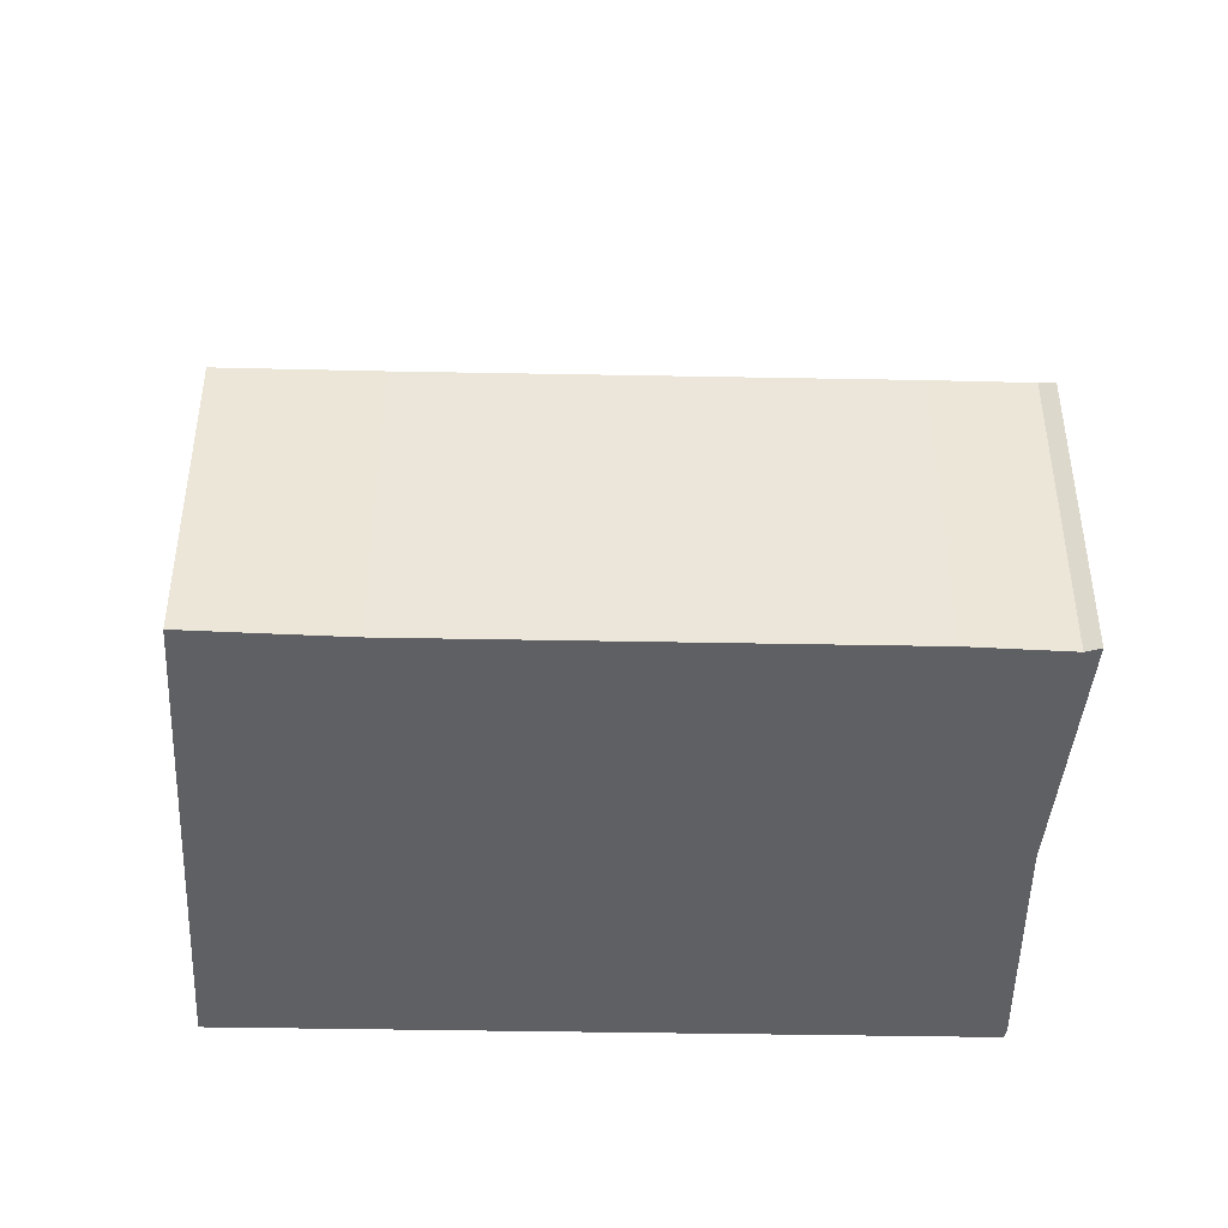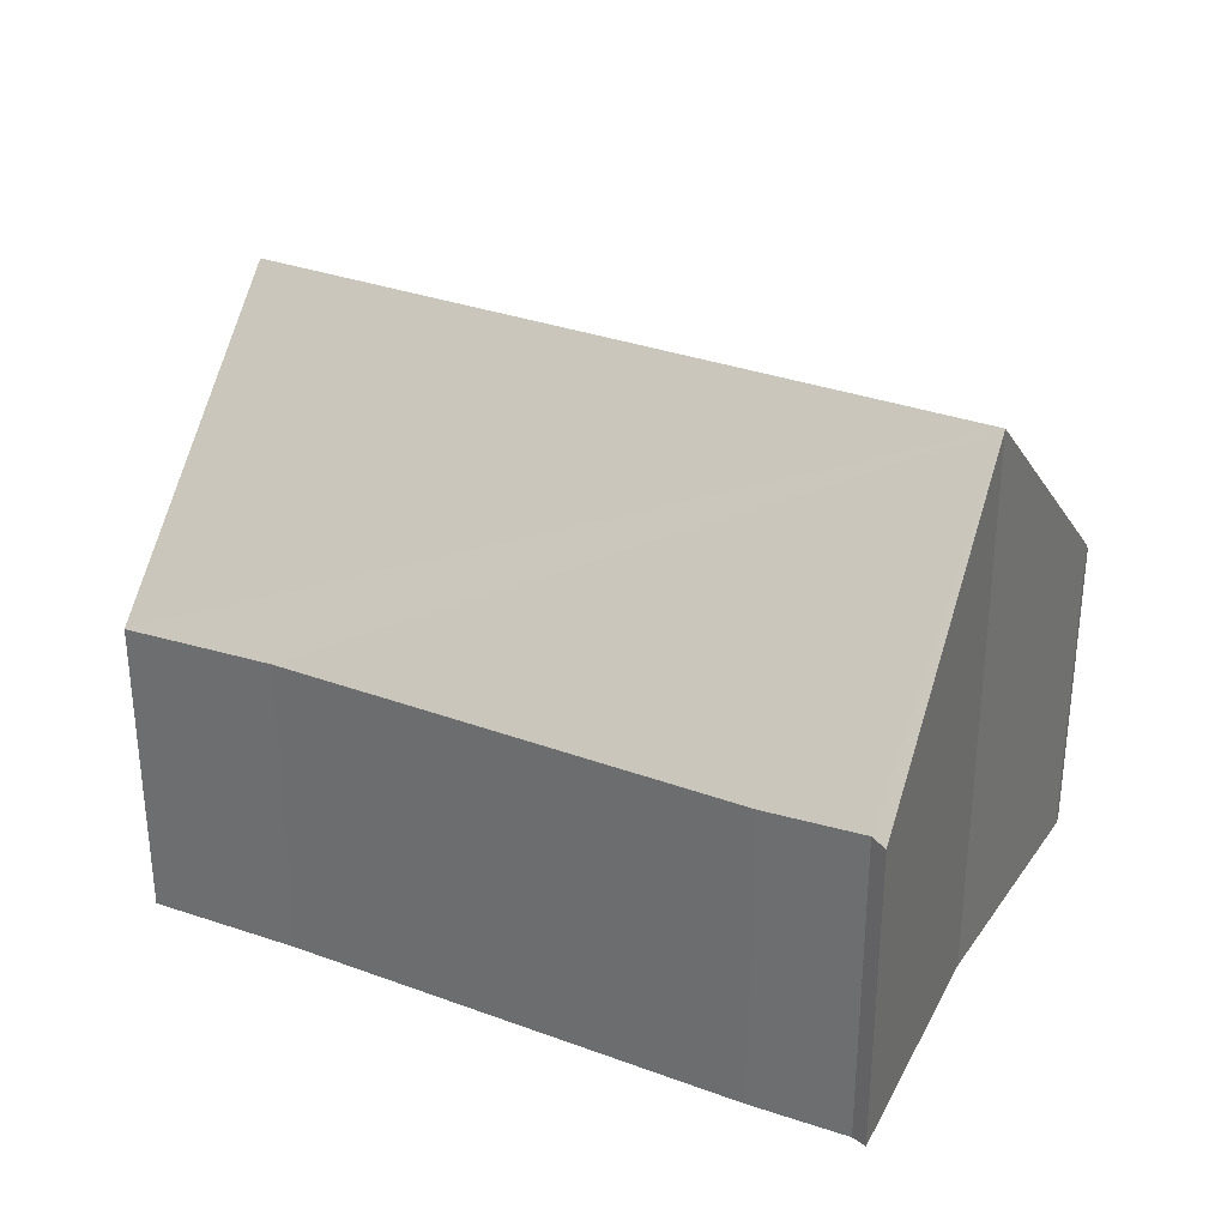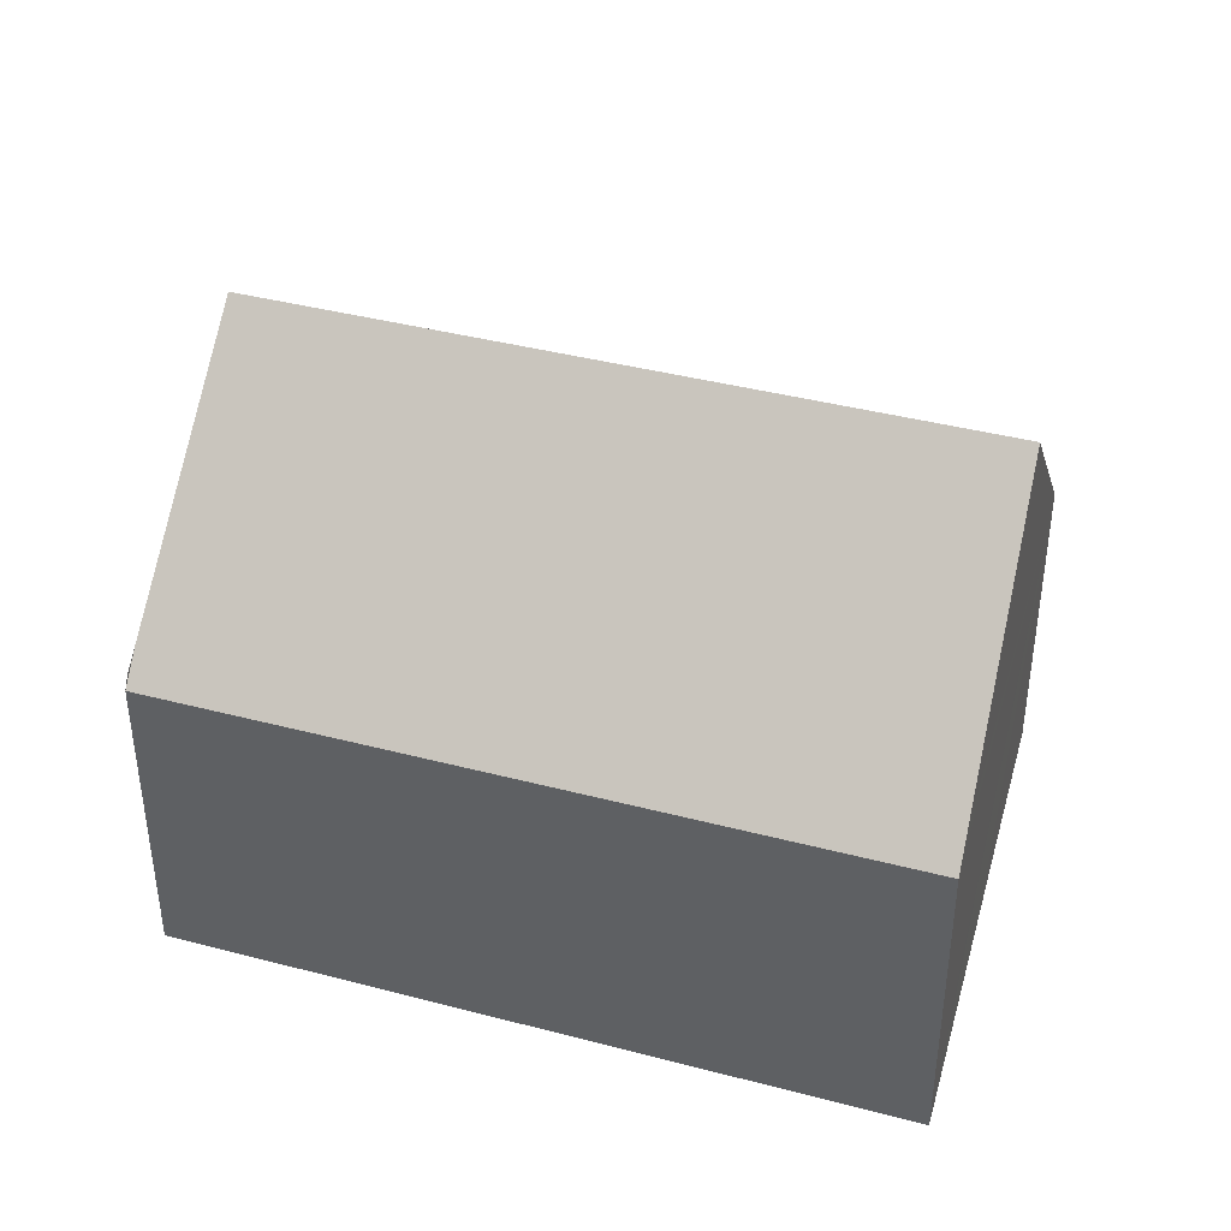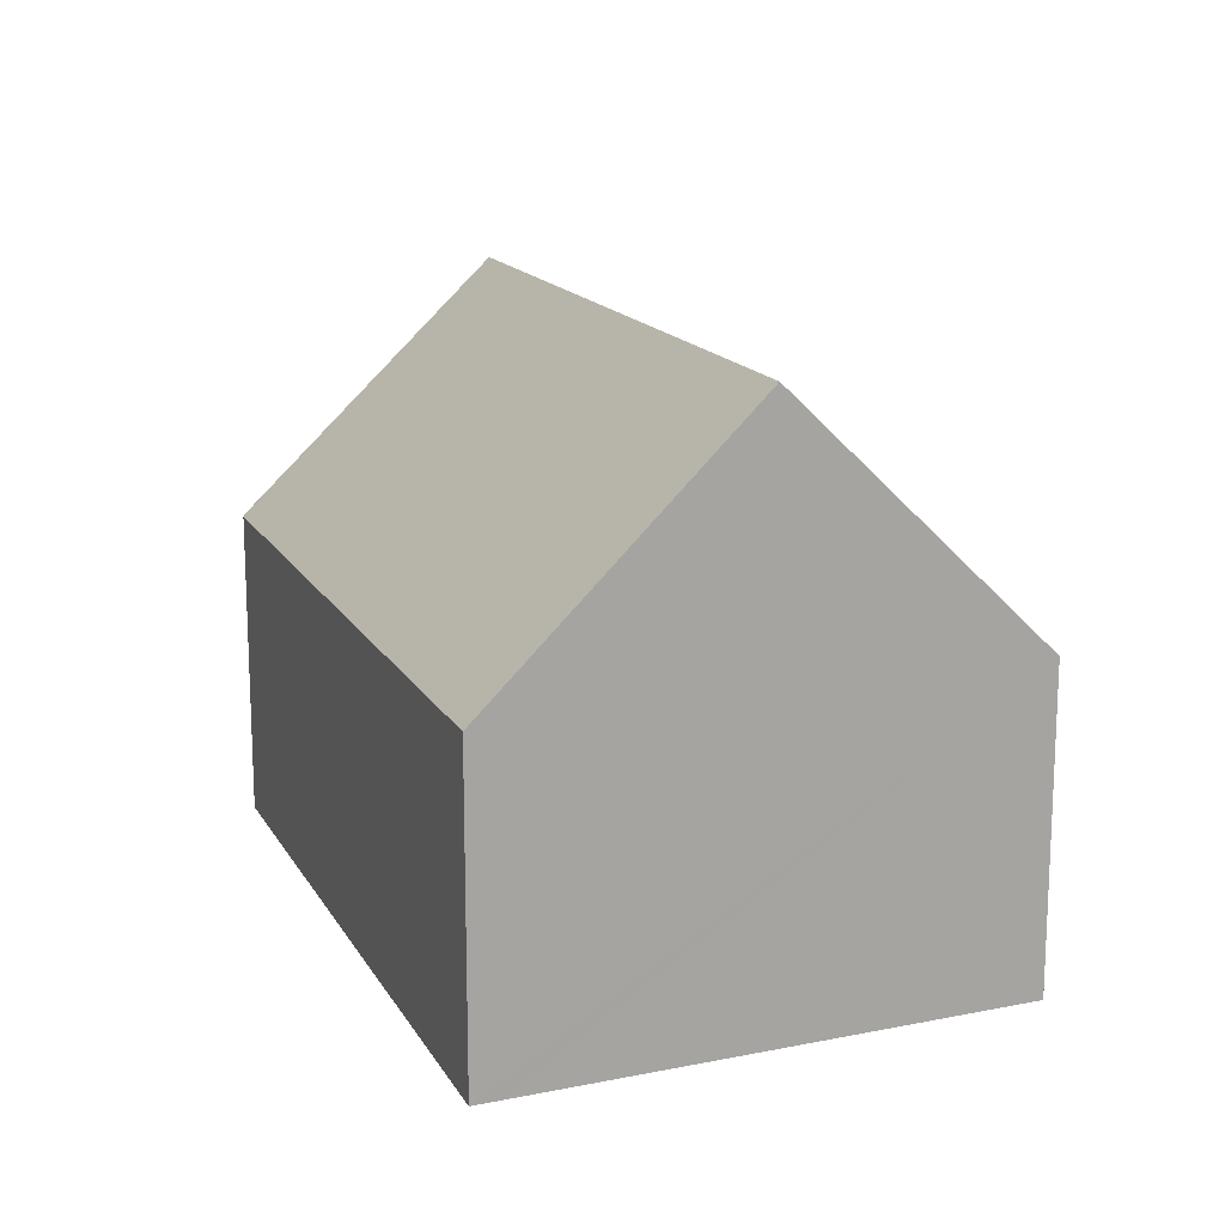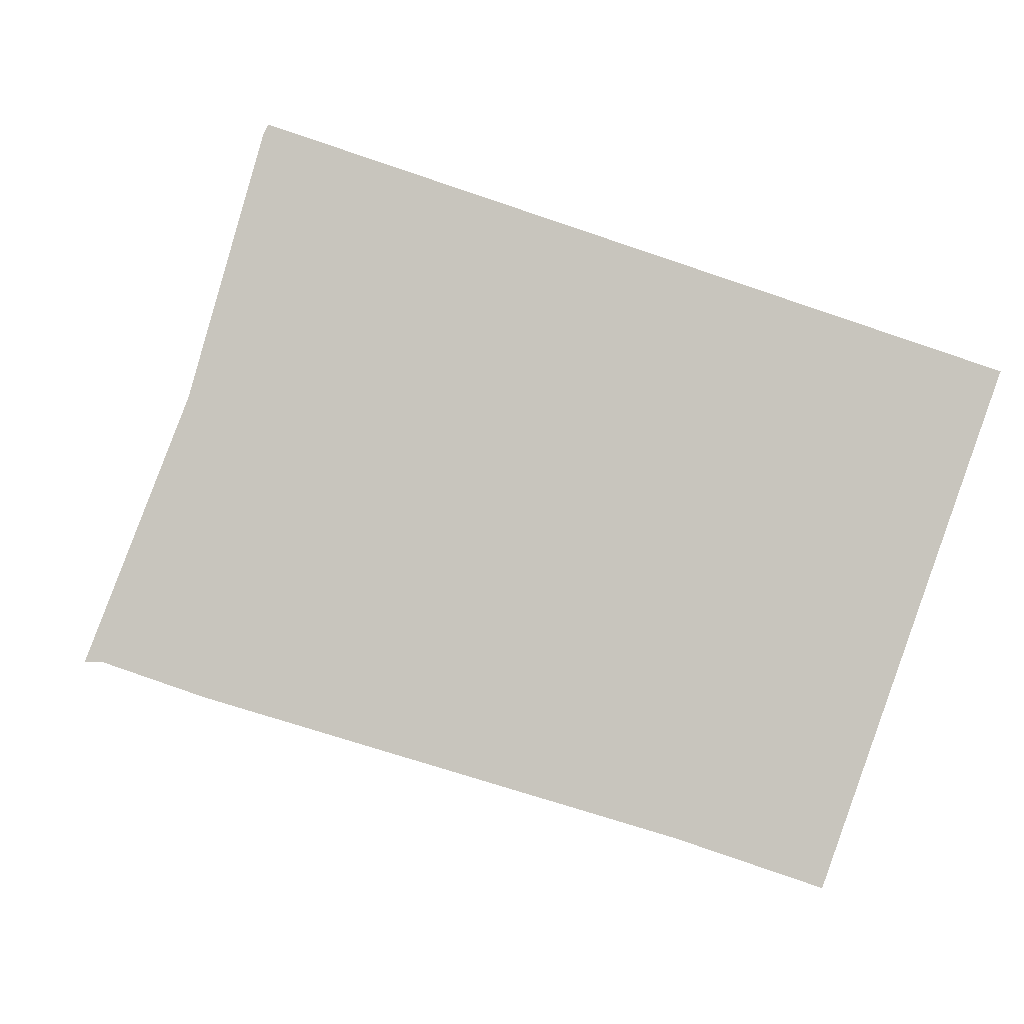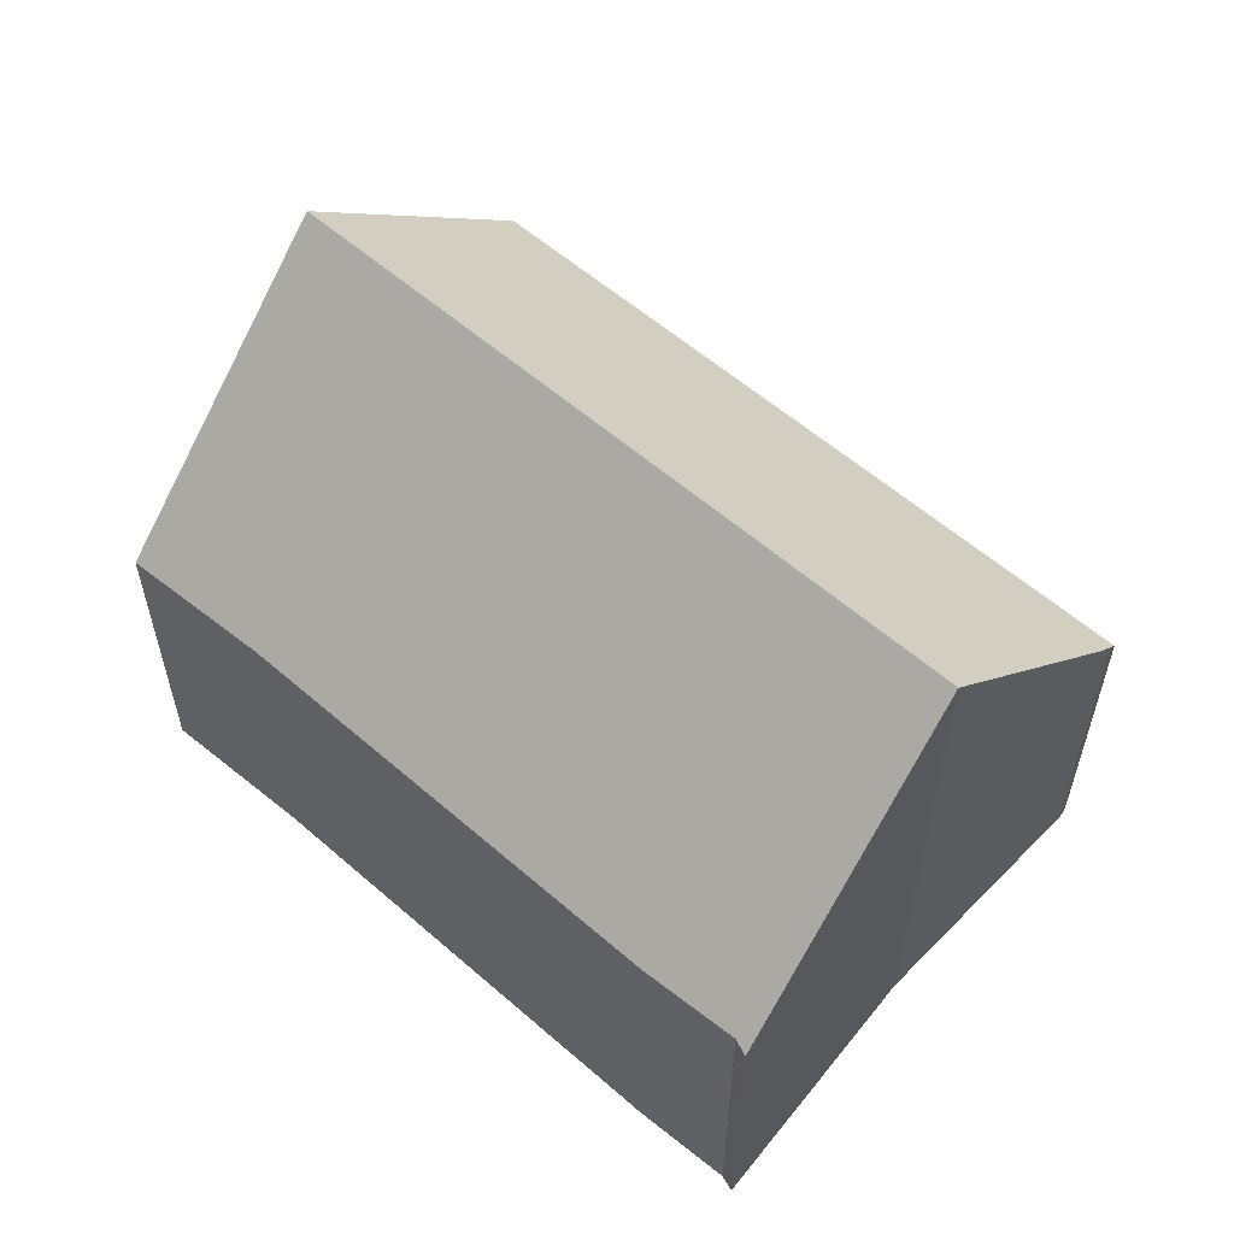
<metadata>
{"format":"obj","ext":"obj","renderer":"f3d","projection":"perspective","resolution":1024,"background":"white","views":[{"elev":-44.1,"azim":-163.8,"up":"+Y"},{"elev":32.1,"azim":-135.2,"up":"+Y"},{"elev":40.4,"azim":35.3,"up":"+Y"},{"elev":15.7,"azim":86.9,"up":"+Y"},{"elev":0.3,"azim":-8.5,"up":"+Z"},{"elev":58.0,"azim":-120.5,"up":"+Y"}]}
</metadata>
<code>
v  13.57 5.284 3.898
v  2.626 4.896 7.766
v  13.71 4.896 4.282
v  2.473 5.327 7.34
v  12.32 8.822 0.394
v  1.477 8.827 3.807
v  10.92 4.872 -3.517
v  8.64 4.955 -2.711
v  1.693 4.958 -0.524
v  0.518 5.009 -0.098
v  0.247 5.021 3.074e-16
v  0 4.95 3.031e-16
v  1.477 -2.331e-16 3.807
v  0 0 0
v  2.551 5.054 7.615
v  2.551 -4.663e-16 7.615
v  2.473 -4.494e-16 7.34
v  2.626 -4.755e-16 7.766
v  13.71 -2.622e-16 4.282
v  13.57 -2.387e-16 3.898
v  12.32 -2.413e-17 0.394
v  10.92 2.154e-16 -3.517
v  0.247 0 0
v  8.64 1.66e-16 -2.711
v  1.693 3.209e-17 -0.524
v  0.518 6.001e-18 -0.098
g defaultobject
f 1 2 3
f 2 1 4
f 4 1 5
f 4 5 6
f 7 6 5
f 6 7 8
f 6 8 9
f 6 9 10
f 6 10 11
f 6 11 12
f 12 13 6
f 13 12 14
f 13 4 6
f 4 13 15
f 15 13 16
f 16 13 17
f 16 2 15
f 2 16 18
f 18 3 2
f 3 18 19
f 1 7 5
f 7 1 3
f 7 3 19
f 7 19 20
f 7 20 21
f 7 21 22
f 23 12 11
f 12 23 14
f 7 24 8
f 24 7 22
f 8 25 9
f 25 8 24
f 25 10 9
f 10 25 11
f 11 25 23
f 23 25 26
f 16 19 18
f 19 16 17
f 19 17 13
f 19 13 20
f 20 13 21
f 21 13 14
f 21 14 23
f 21 24 22
f 24 21 23
f 24 23 26
f 24 26 25

</code>
